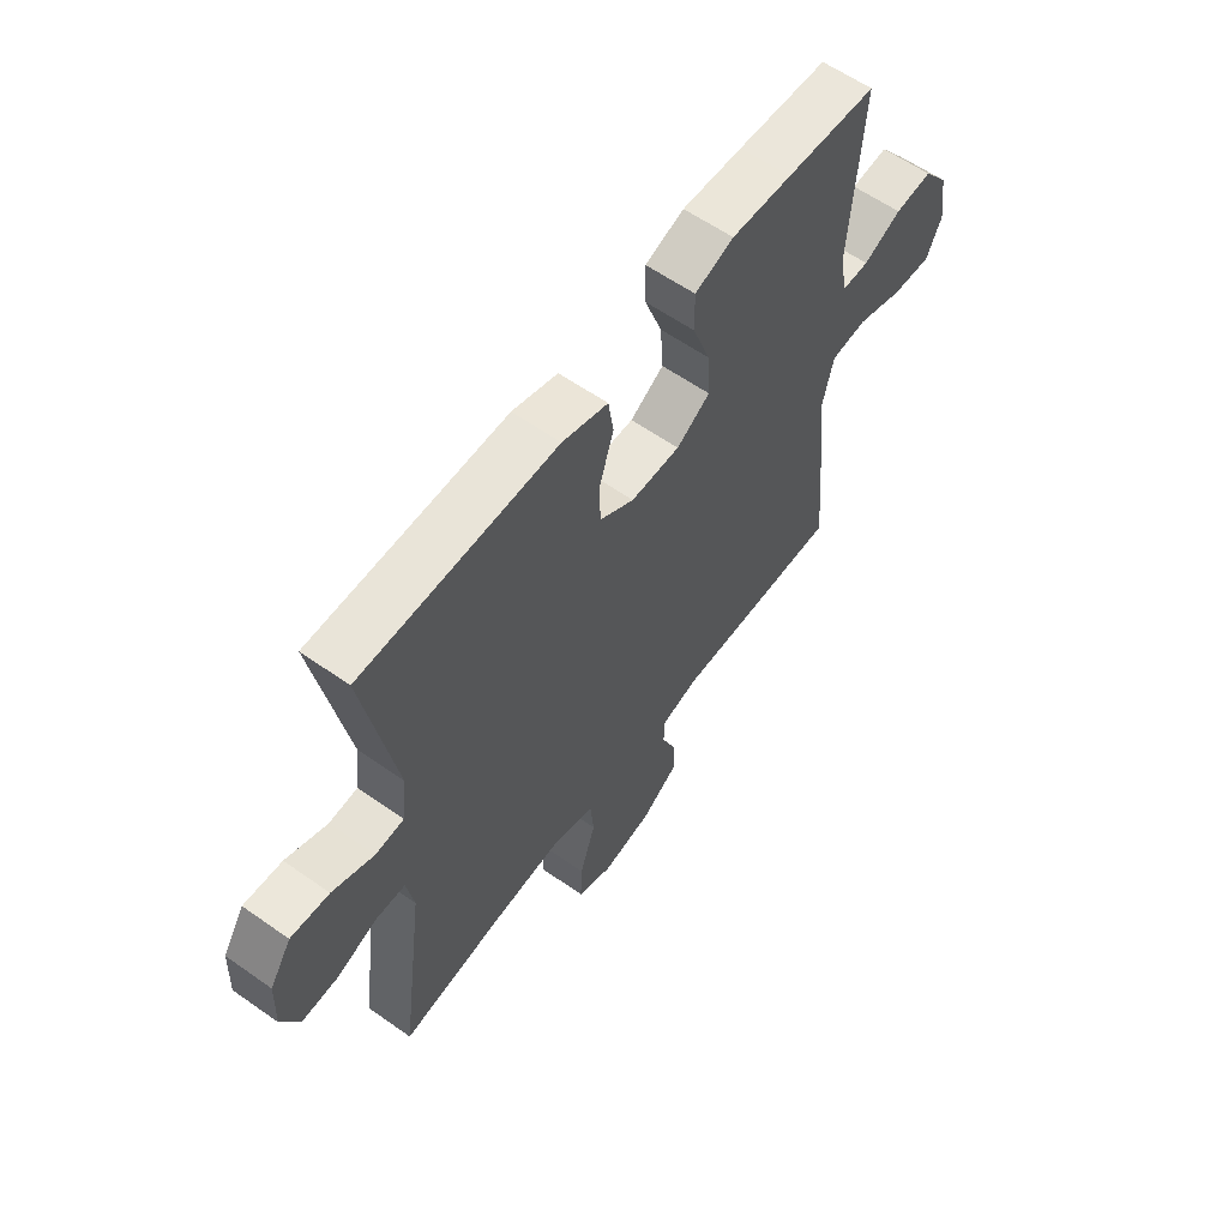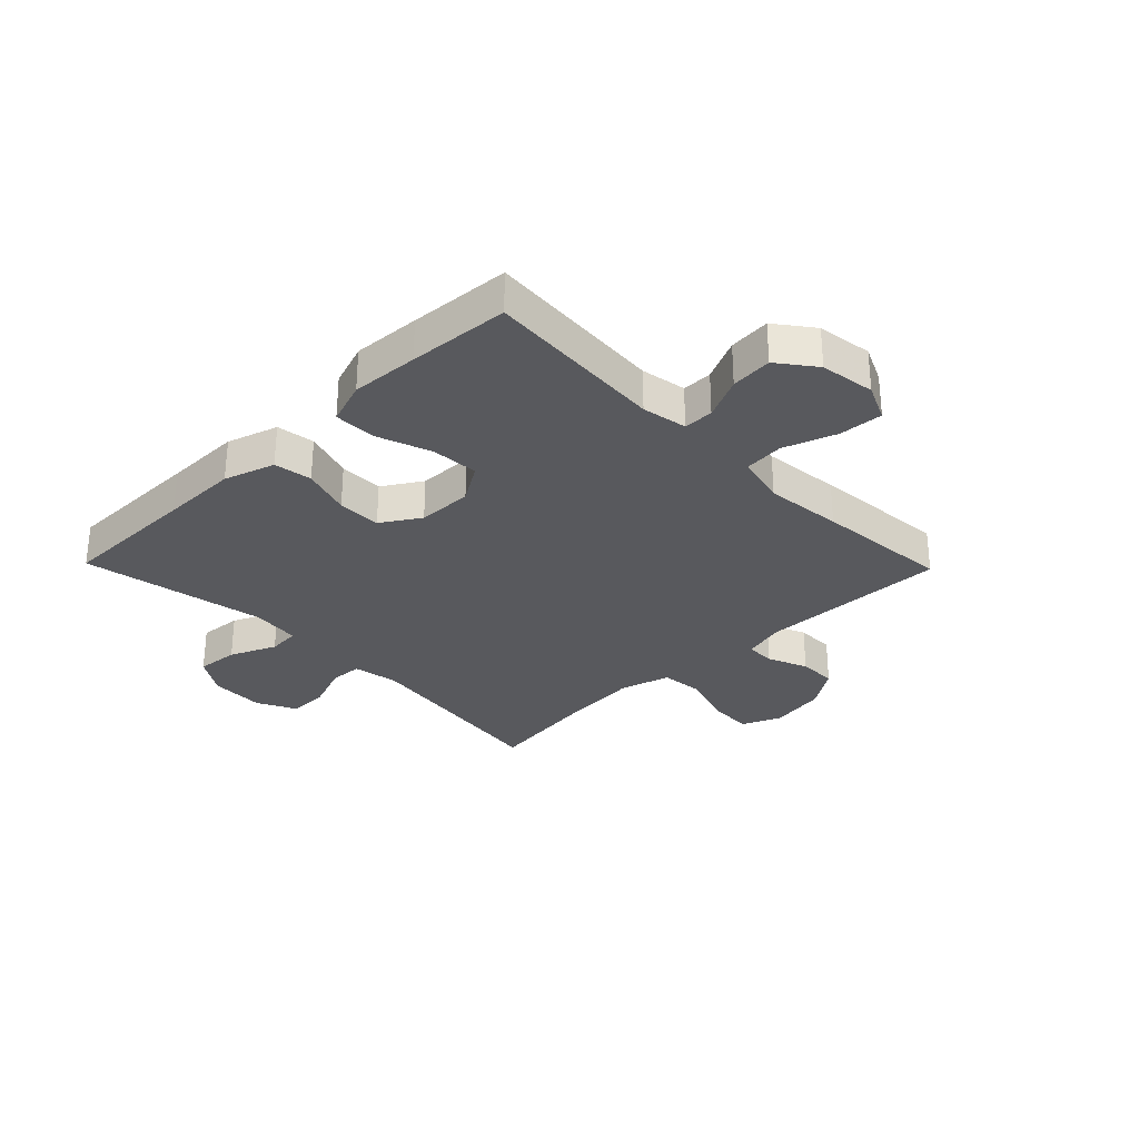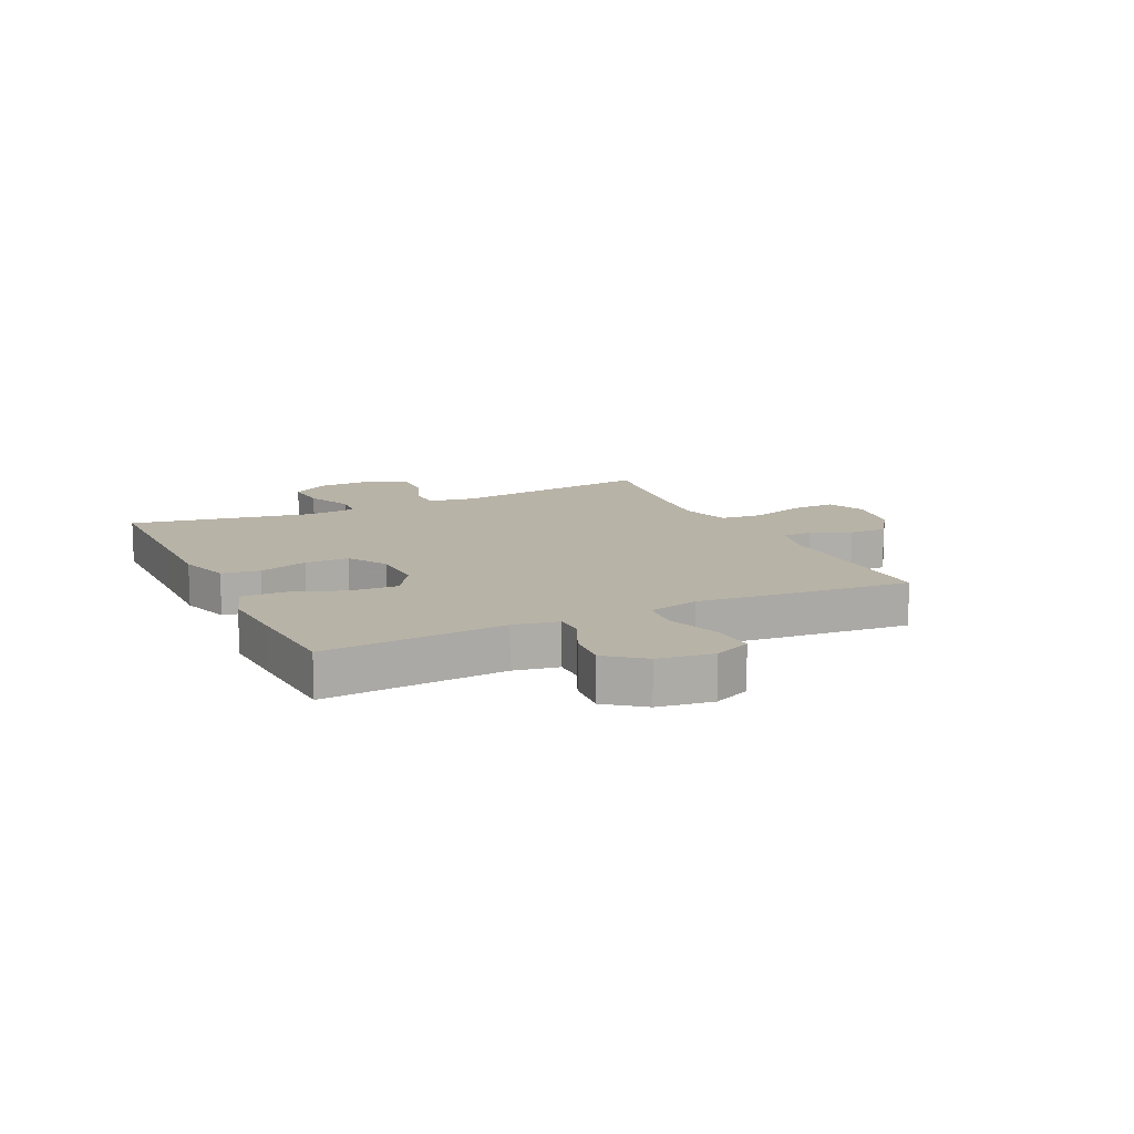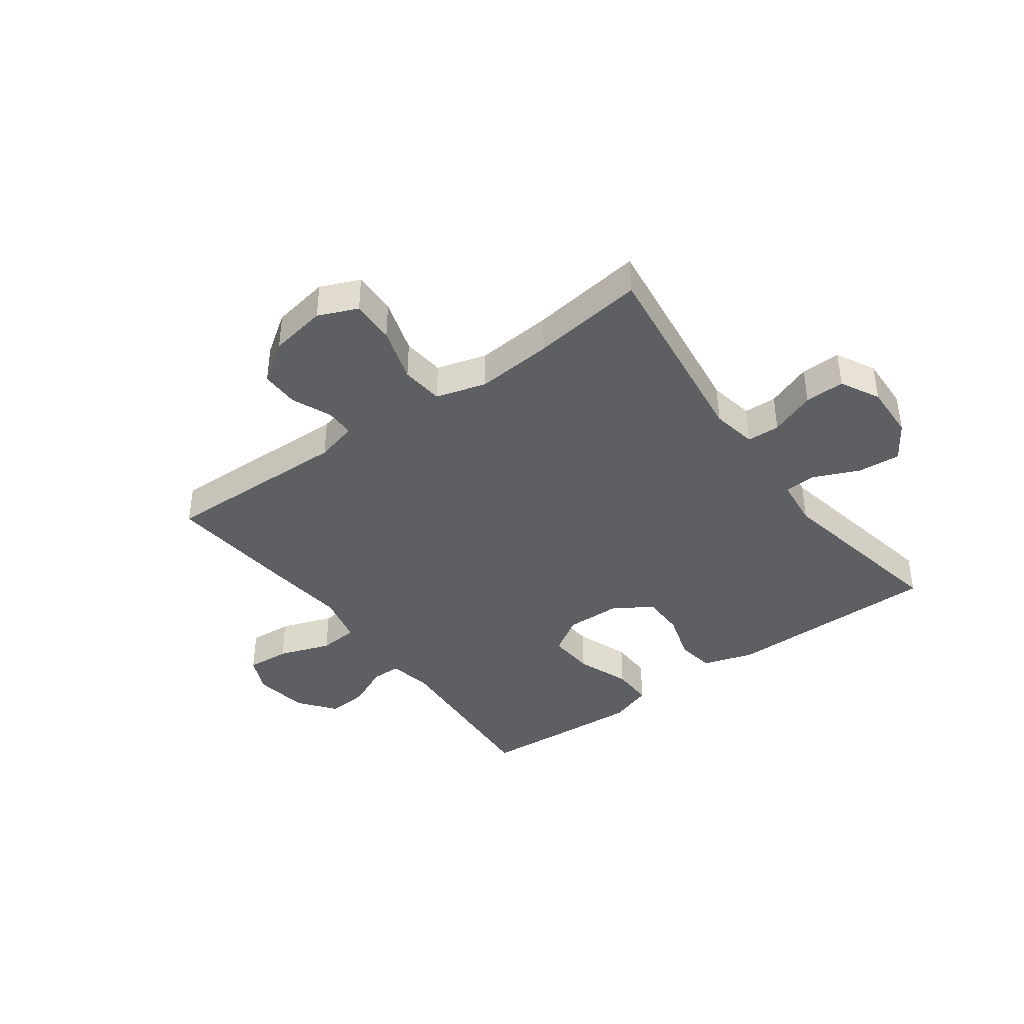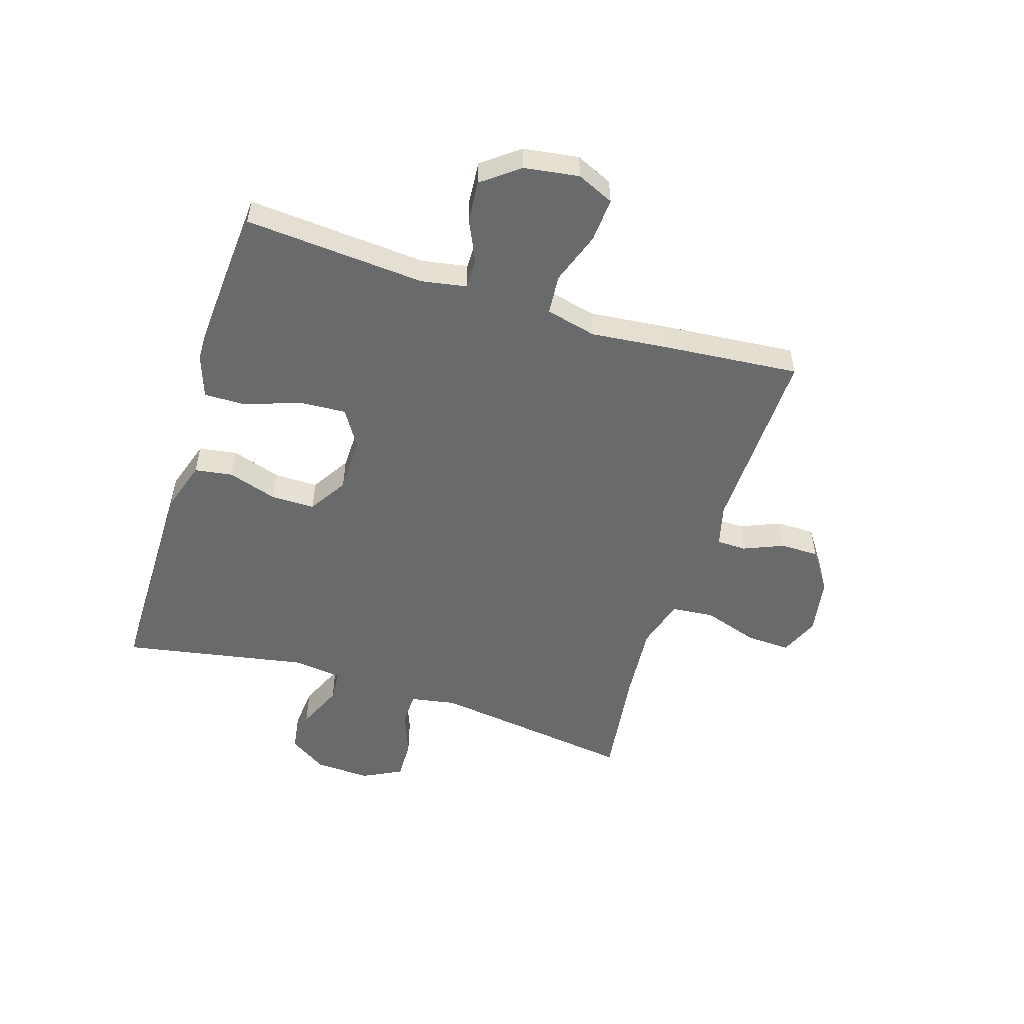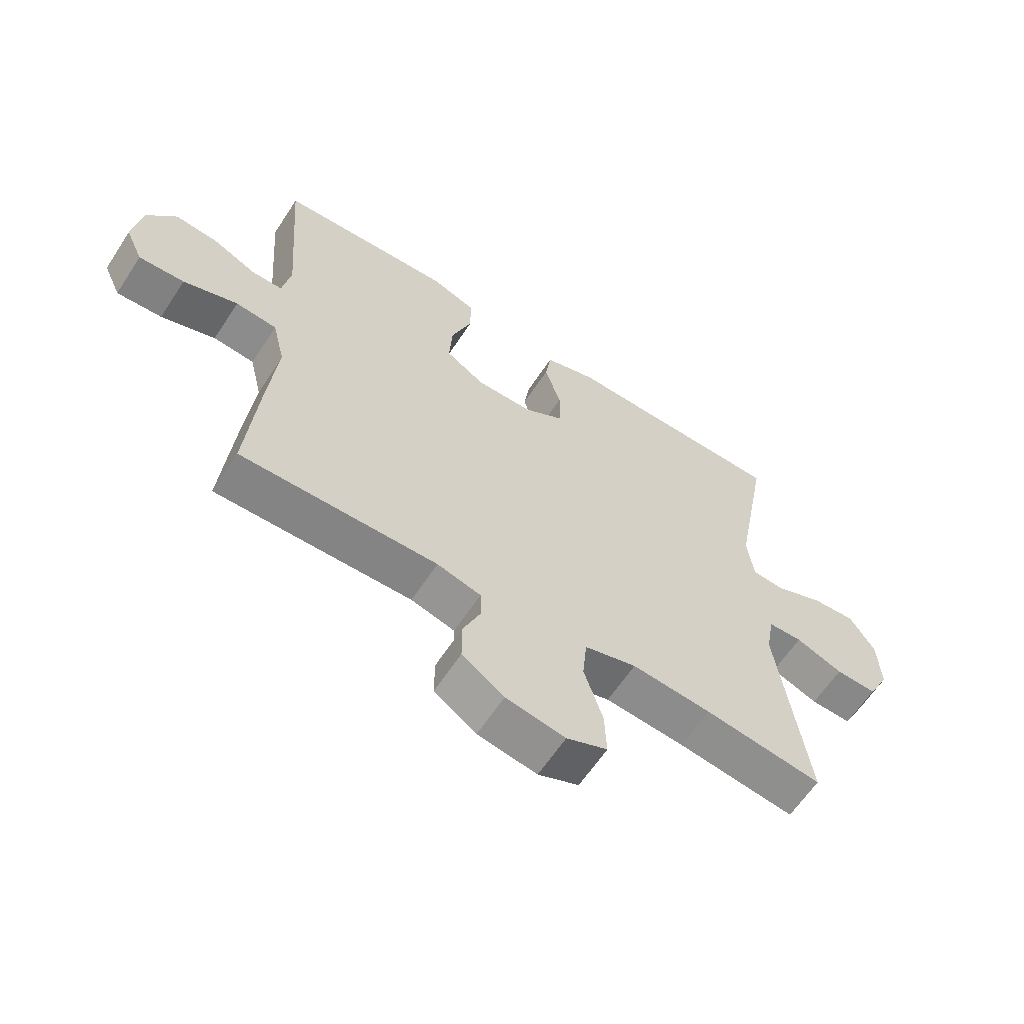
<metadata>
{"format":"obj","ext":"obj","renderer":"f3d","projection":"perspective","resolution":1024,"background":"white","views":[{"elev":60.1,"azim":-54.2,"up":"+Z"},{"elev":-30.0,"azim":44.2,"up":"+Y"},{"elev":12.7,"azim":64.6,"up":"+Y"},{"elev":-39.9,"azim":-143.7,"up":"+Y"},{"elev":-52.9,"azim":72.4,"up":"+Y"},{"elev":-62.2,"azim":146.8,"up":"+Z"}]}
</metadata>
<code>
v -0.5 0.07 0.5
v -0.258 0.07 0.501
v -0.125 0.07 0.502
v -0.037 0.07 0.474
v -0.027 0.07 0.408
v -0.054 0.07 0.323
v -0.054 0.07 0.247
v 0.013 0.07 0.205
v 0.108 0.07 0.203
v 0.173 0.07 0.244
v 0.168 0.07 0.326
v 0.134 0.07 0.42
v 0.133 0.07 0.493
v 0.208 0.07 0.519
v 0.325 0.07 0.512
v 0.5 0.07 0.5
v 0.477 0.07 0.187
v 0.491 0.07 0.109
v 0.543 0.07 0.109
v 0.616 0.07 0.143
v 0.688 0.07 0.149
v 0.737 0.07 0.085
v 0.751 0.07 -0.01
v 0.722 0.07 -0.074
v 0.646 0.07 -0.069
v 0.555 0.07 -0.037
v 0.486 0.07 -0.043
v 0.465 0.07 -0.131
v 0.479 0.07 -0.265
v 0.5 0.07 -0.5
v 0.172 0.07 -0.492
v 0.099 0.07 -0.511
v 0.098 0.07 -0.562
v 0.127 0.07 -0.631
v 0.127 0.07 -0.698
v 0.057 0.07 -0.746
v -0.042 0.07 -0.763
v -0.11 0.07 -0.734
v -0.107 0.07 -0.658
v -0.076 0.07 -0.562
v -0.083 0.07 -0.488
v -0.17 0.07 -0.463
v -0.303 0.07 -0.474
v -0.5 0.07 -0.5
v -0.452 0.07 -0.146
v -0.466 0.07 -0.067
v -0.523 0.07 -0.065
v -0.602 0.07 -0.095
v -0.671 0.07 -0.097
v -0.706 0.07 -0.029
v -0.702 0.07 0.067
v -0.66 0.07 0.132
v -0.586 0.07 0.126
v -0.506 0.07 0.091
v -0.451 0.07 0.095
v -0.441 0.07 0.18
v -0.5 0 0.5
v -0.258 0 0.501
v -0.125 0 0.502
v -0.037 0 0.474
v -0.027 0 0.408
v -0.054 0 0.323
v -0.054 0 0.247
v 0.013 0 0.205
v 0.108 0 0.203
v 0.173 0 0.244
v 0.168 0 0.326
v 0.134 0 0.42
v 0.133 0 0.493
v 0.208 0 0.519
v 0.325 0 0.512
v 0.5 0 0.5
v 0.477 0 0.187
v 0.491 0 0.109
v 0.543 0 0.109
v 0.616 0 0.143
v 0.688 0 0.149
v 0.737 0 0.085
v 0.751 0 -0.01
v 0.722 0 -0.074
v 0.646 0 -0.069
v 0.555 0 -0.037
v 0.486 0 -0.043
v 0.465 0 -0.131
v 0.479 0 -0.265
v 0.5 0 -0.5
v 0.172 0 -0.492
v 0.099 0 -0.511
v 0.098 0 -0.562
v 0.127 0 -0.631
v 0.127 0 -0.698
v 0.057 0 -0.746
v -0.042 0 -0.763
v -0.11 0 -0.734
v -0.107 0 -0.658
v -0.076 0 -0.562
v -0.083 0 -0.488
v -0.17 0 -0.463
v -0.303 0 -0.474
v -0.5 0 -0.5
v -0.452 0 -0.146
v -0.466 0 -0.067
v -0.523 0 -0.065
v -0.602 0 -0.095
v -0.671 0 -0.097
v -0.706 0 -0.029
v -0.702 0 0.067
v -0.66 0 0.132
v -0.586 0 0.126
v -0.506 0 0.091
v -0.451 0 0.095
v -0.441 0 0.18
f 52 53 54
f 51 52 54
f 50 51 54
f 49 50 54
f 48 49 54
f 47 48 54
f 46 47 54 55
f 45 46 55 56
f 43 44 45
f 42 43 45 56
f 38 39 40
f 37 38 40
f 36 37 40
f 35 36 40
f 34 35 40
f 33 34 40
f 32 33 40 41
f 56 1 2
f 42 56 2
f 41 42 2
f 32 41 2
f 31 32 2
f 24 25 26
f 23 24 26
f 22 23 26
f 21 22 26
f 20 21 26
f 19 20 26
f 18 19 26 27
f 17 18 27 28
f 15 16 17
f 14 15 17
f 13 14 17
f 12 13 17
f 11 12 17
f 10 11 17 28
f 4 5 6
f 3 4 6
f 2 3 6
f 2 6 7
f 31 2 7
f 29 30 31
f 28 29 31
f 10 28 31
f 9 10 31
f 8 9 31
f 7 8 31
f 110 109 108
f 110 108 107
f 110 107 106
f 110 106 105
f 110 105 104
f 110 104 103
f 111 110 103 102
f 112 111 102 101
f 101 100 99
f 112 101 99 98
f 96 95 94
f 96 94 93
f 96 93 92
f 96 92 91
f 96 91 90
f 96 90 89
f 97 96 89 88
f 58 57 112
f 58 112 98
f 58 98 97
f 58 97 88
f 58 88 87
f 82 81 80
f 82 80 79
f 82 79 78
f 82 78 77
f 82 77 76
f 82 76 75
f 83 82 75 74
f 84 83 74 73
f 73 72 71
f 73 71 70
f 73 70 69
f 73 69 68
f 73 68 67
f 84 73 67 66
f 62 61 60
f 62 60 59
f 62 59 58
f 63 62 58
f 63 58 87
f 87 86 85
f 87 85 84
f 87 84 66
f 87 66 65
f 87 65 64
f 87 64 63
f 1 57 58 2
f 2 58 59 3
f 3 59 60 4
f 4 60 61 5
f 5 61 62 6
f 6 62 63 7
f 7 63 64 8
f 8 64 65 9
f 9 65 66 10
f 10 66 67 11
f 11 67 68 12
f 12 68 69 13
f 13 69 70 14
f 14 70 71 15
f 15 71 72 16
f 16 72 73 17
f 17 73 74 18
f 18 74 75 19
f 19 75 76 20
f 20 76 77 21
f 21 77 78 22
f 22 78 79 23
f 23 79 80 24
f 24 80 81 25
f 25 81 82 26
f 26 82 83 27
f 27 83 84 28
f 28 84 85 29
f 29 85 86 30
f 30 86 87 31
f 31 87 88 32
f 32 88 89 33
f 33 89 90 34
f 34 90 91 35
f 35 91 92 36
f 36 92 93 37
f 37 93 94 38
f 38 94 95 39
f 39 95 96 40
f 40 96 97 41
f 41 97 98 42
f 42 98 99 43
f 43 99 100 44
f 44 100 101 45
f 45 101 102 46
f 46 102 103 47
f 47 103 104 48
f 48 104 105 49
f 49 105 106 50
f 50 106 107 51
f 51 107 108 52
f 52 108 109 53
f 53 109 110 54
f 54 110 111 55
f 55 111 112 56
f 56 112 57 1

</code>
